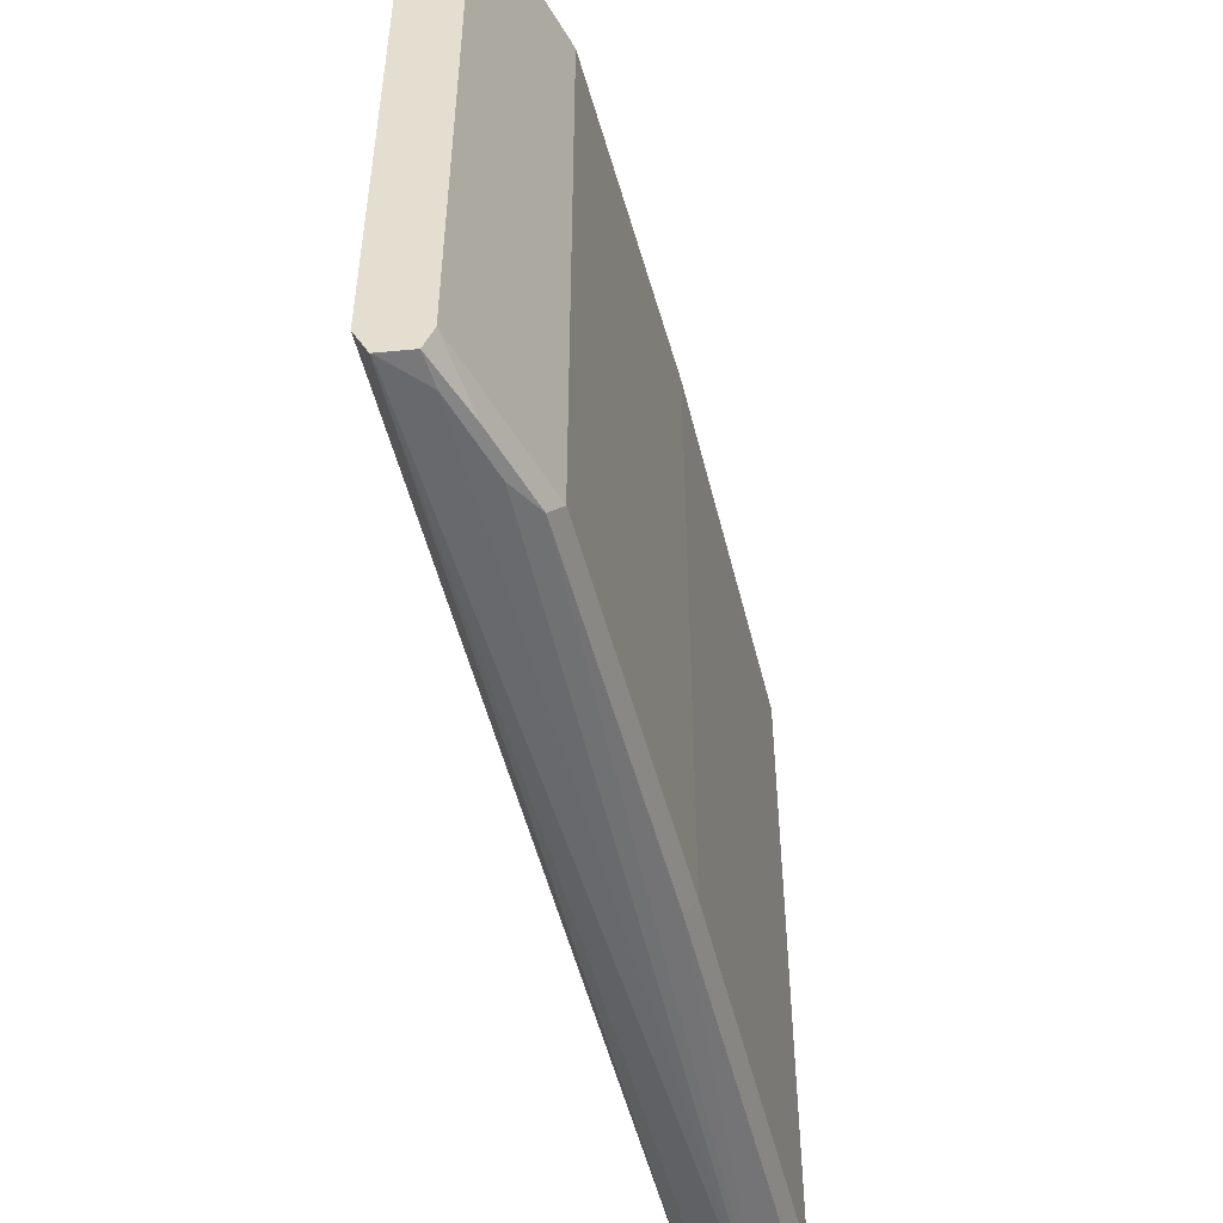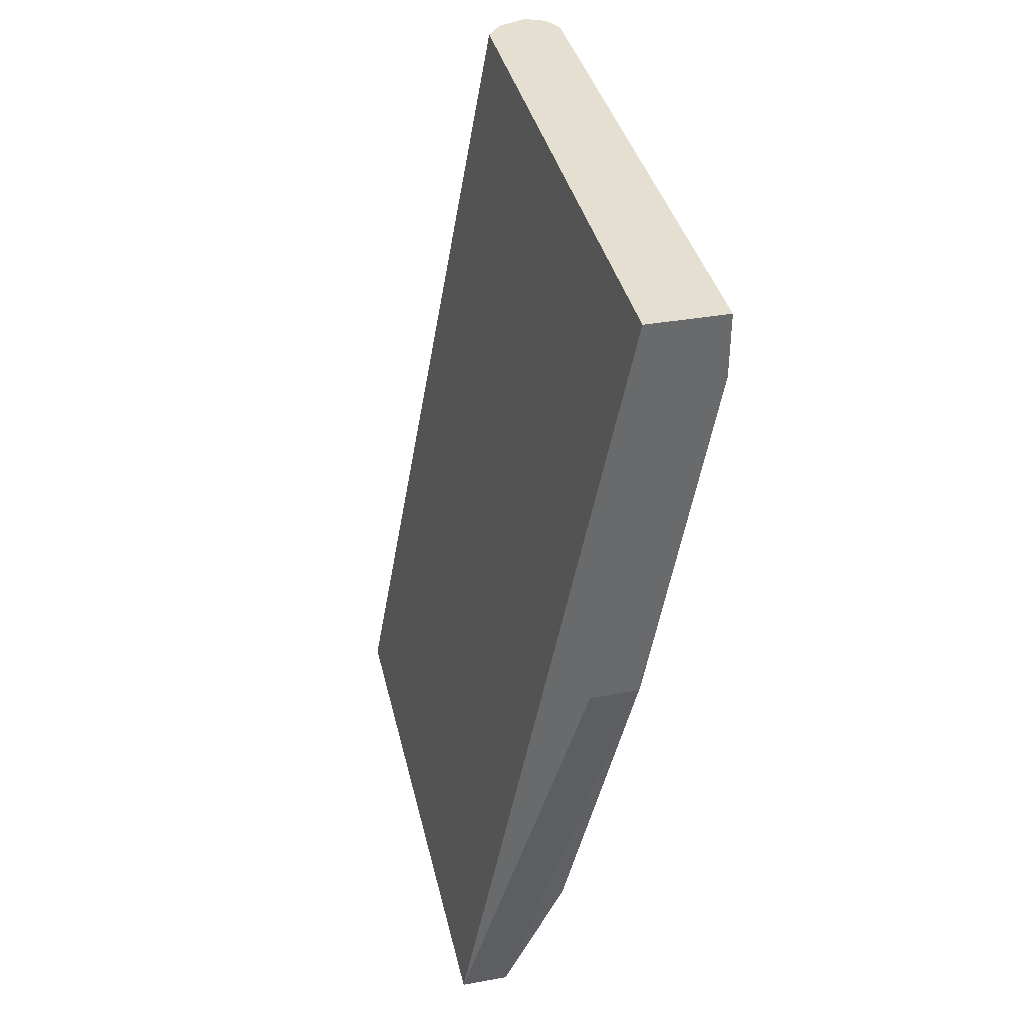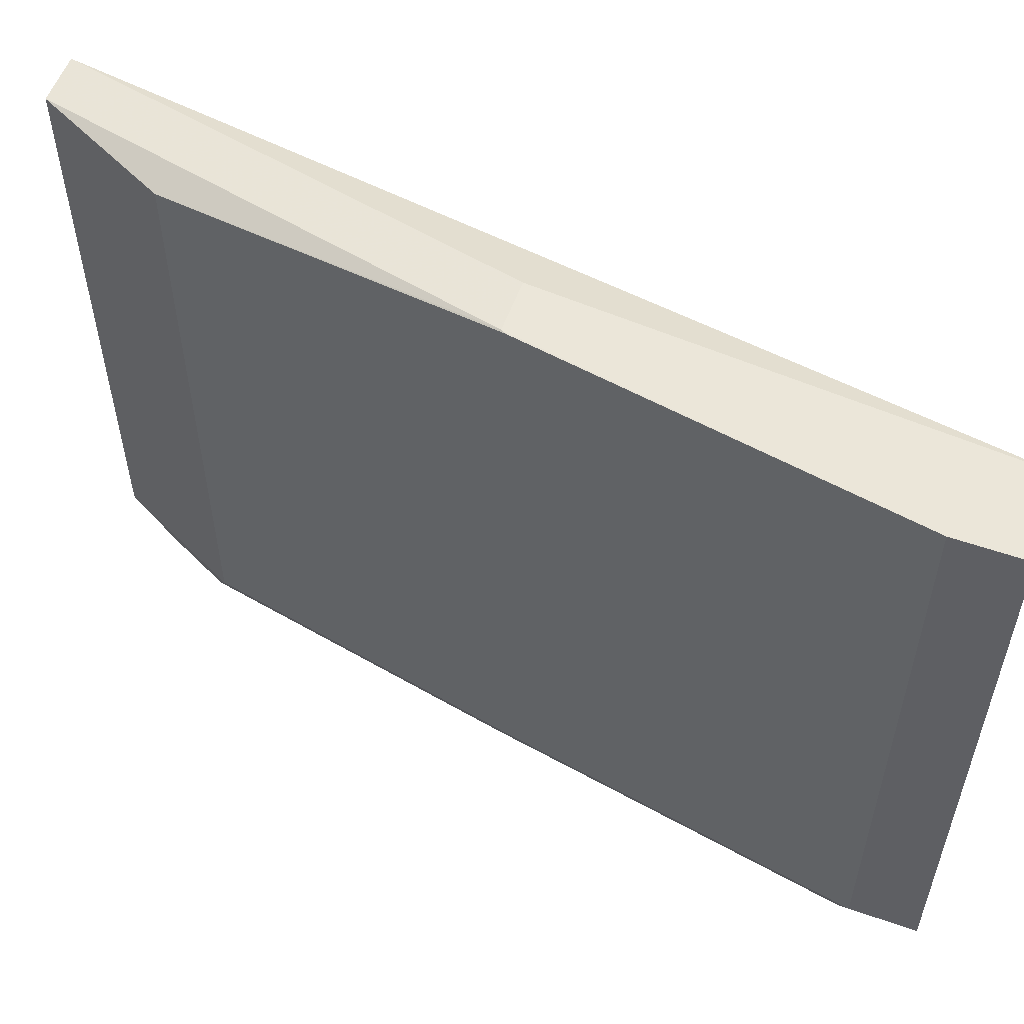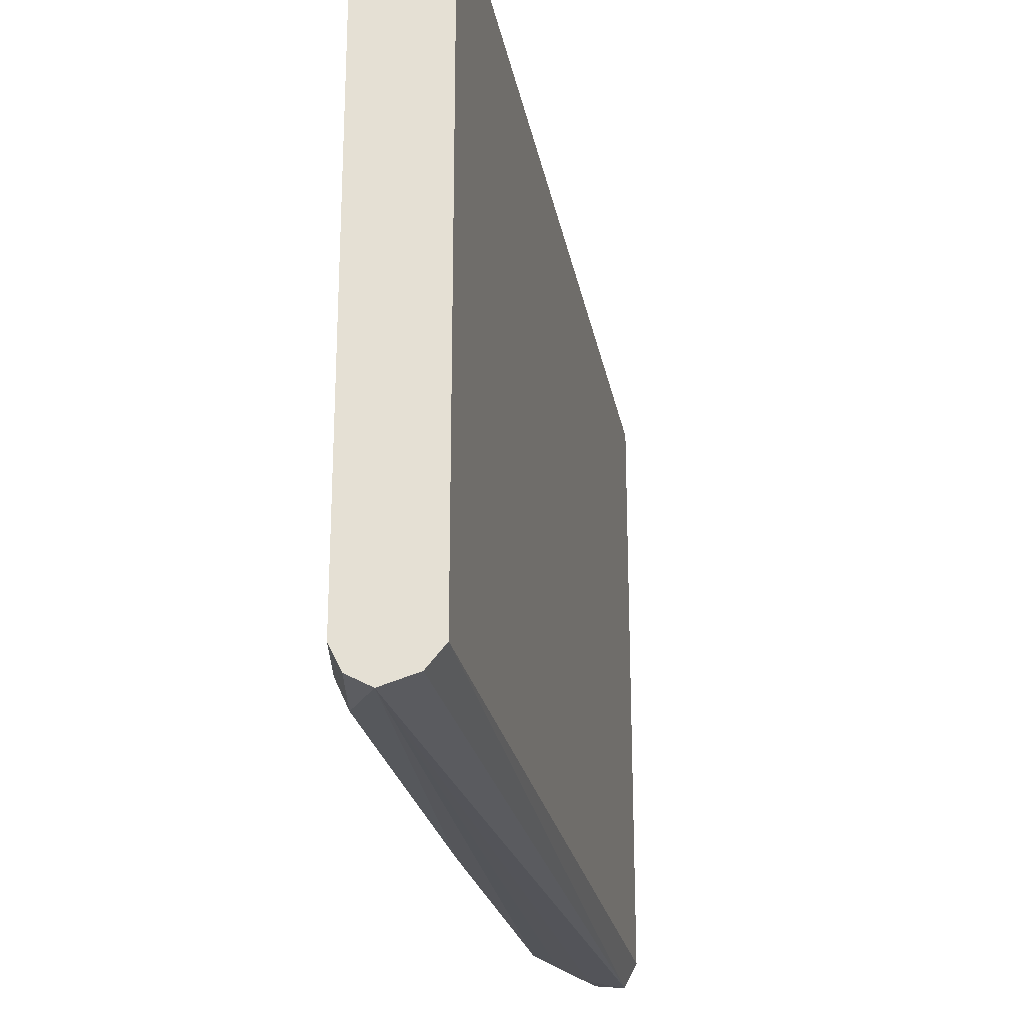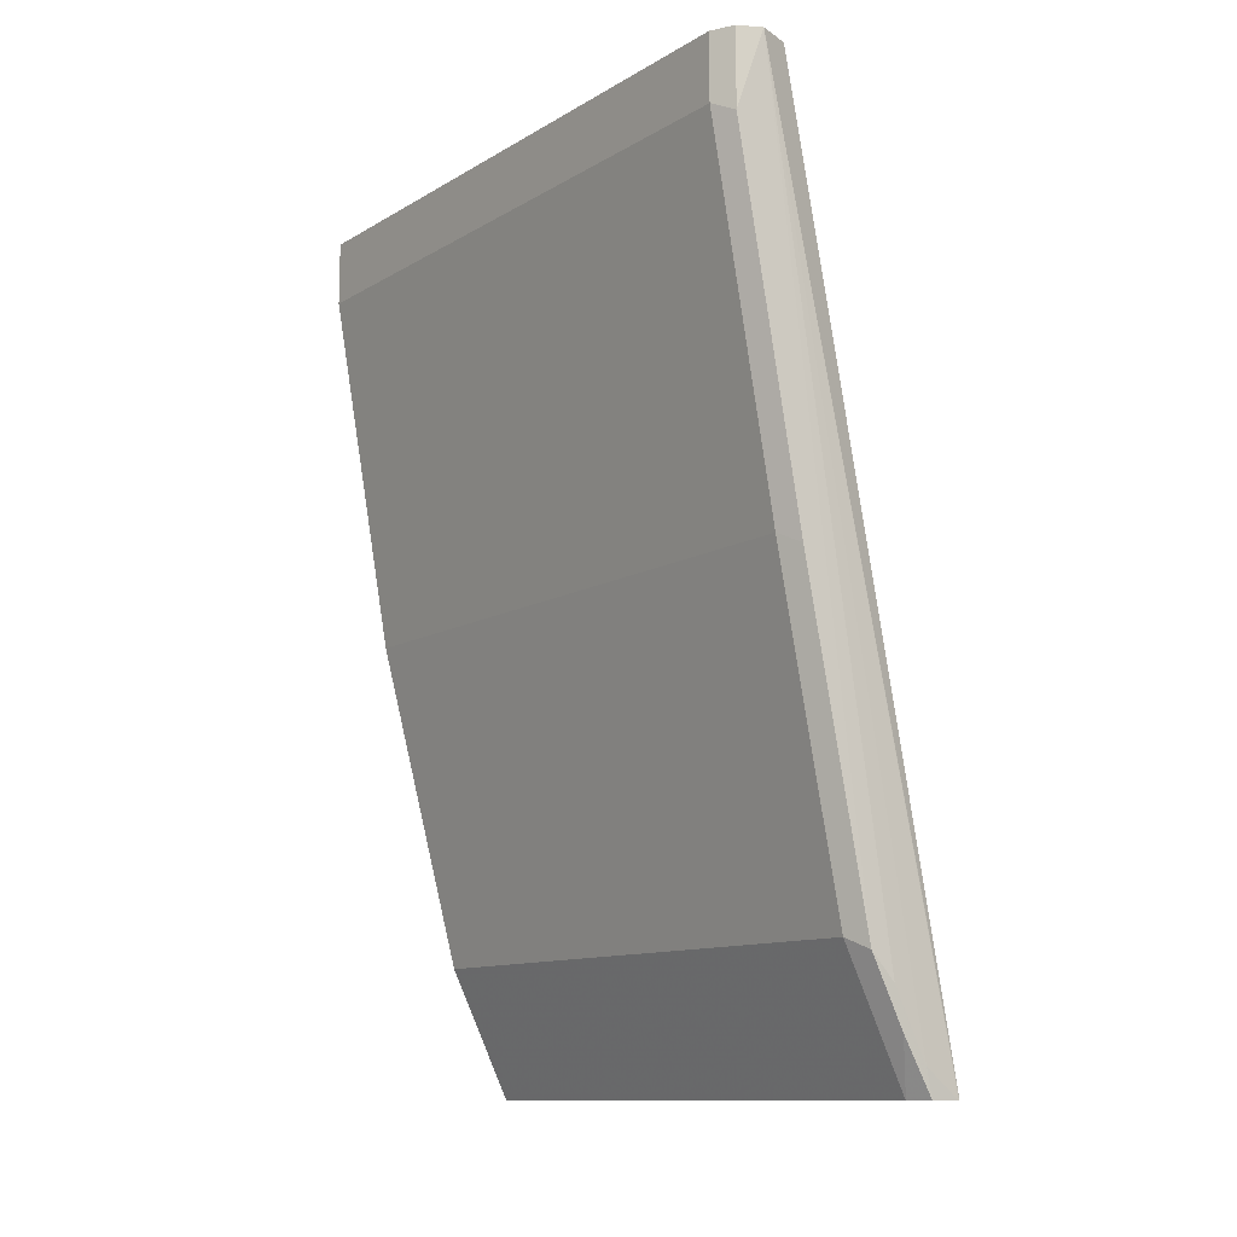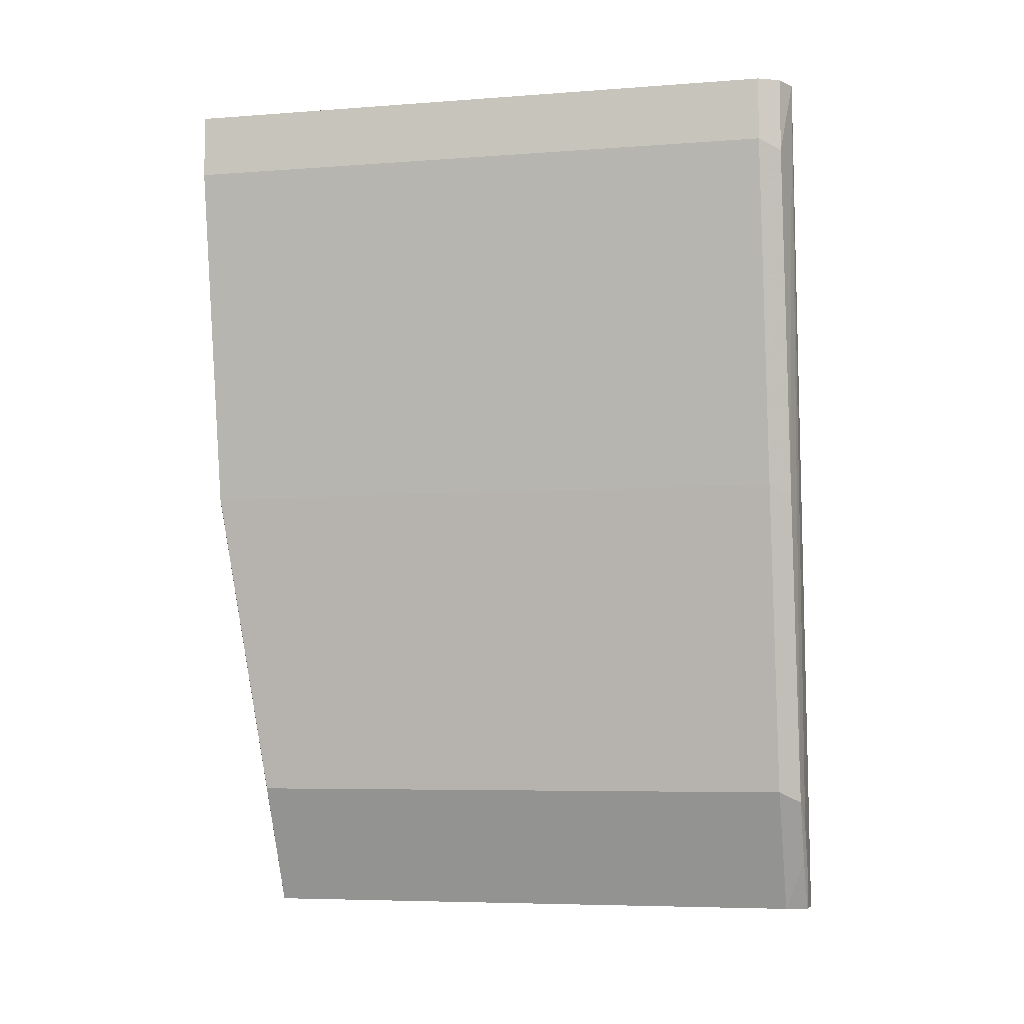
<metadata>
{"format":"obj","ext":"obj","renderer":"f3d","projection":"perspective","resolution":1024,"background":"white","views":[{"elev":-52.0,"azim":3.4,"up":"+Z"},{"elev":37.5,"azim":-12.8,"up":"+Y"},{"elev":55.8,"azim":110.0,"up":"+Z"},{"elev":-24.3,"azim":-179.8,"up":"+Z"},{"elev":-11.7,"azim":143.6,"up":"+Y"},{"elev":-6.2,"azim":102.8,"up":"+Y"}]}
</metadata>
<code>
v 0.866 0.144 -0.2267
v 0.8352 0.144 -0.2059
v 0.8352 0.144 0.1856
v 0.7323 -0.4117 -0.2062
v 0.74 -0.4117 -0.2216
v 0.7406 -0.4117 -0.2217
v 0.8457 0.144 -0.2191
v 0.7629 -0.3943 -0.2217
v 0.7581 -0.4117 -0.2205
v 0.7835 -0.3531 -0.2217
v 0.7973 -0.3368 -0.2199
v 0.7767 -0.378 -0.2199
v 0.7633 -0.4117 -0.2062
v 0.8041 -0.3299 -0.2062
v 0.8454 -0.1237 -0.2062
v 0.8454 -0.1237 0.1855
v 0.8866 0.1031 -0.2062
v 0.8798 0.09621 -0.2199
v 0.8385 -0.1306 -0.2199
v 0.8798 0.144 -0.2199
v 0.8866 0.144 -0.2062
v 0.8866 0.144 0.1855
v 0.8866 0.1031 0.1856
v 0.8438 -0.1269 0.1856
v 0.8041 -0.3299 0.1624
v 0.7633 -0.4117 0.1624
v 0.8128 -0.1269 0.1856
v 0.7323 -0.4117 0.1624
f 24 27 26
f 24 26 25
f 24 25 16
f 24 16 23
f 20 1 21
f 17 22 23
f 18 21 17
f 21 22 17
f 21 1 22
f 16 17 23
f 24 23 27
f 22 3 23
f 27 3 28
f 27 28 26
f 26 28 13
f 26 13 25
f 13 14 25
f 16 25 14
f 13 28 4
f 6 13 4
f 9 13 6
f 28 3 4
f 22 1 3
f 20 21 18
f 27 23 3
f 20 18 1
f 10 11 9
f 19 11 1
f 19 15 11
f 2 3 1
f 2 4 3
f 5 4 2
f 5 6 4
f 5 1 6
f 5 2 7
f 7 2 1
f 8 6 1
f 8 9 6
f 8 10 9
f 5 7 1
f 10 1 11
f 19 1 18
f 8 1 10
f 19 18 15
f 15 18 17
f 15 16 14
f 15 17 16
f 11 14 13
f 12 11 13
f 12 13 9
f 12 9 11
f 15 14 11

</code>
